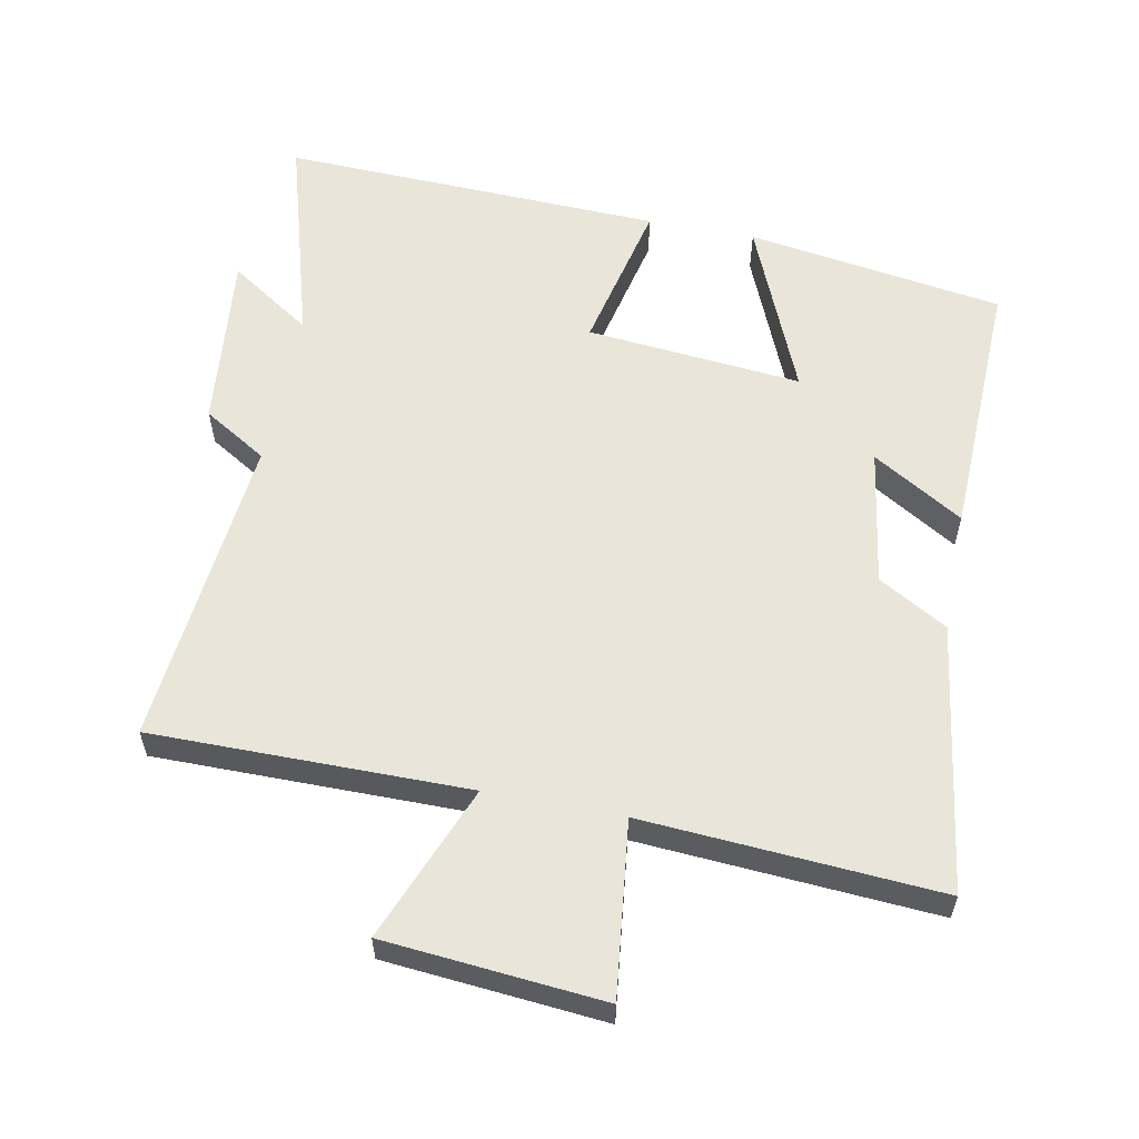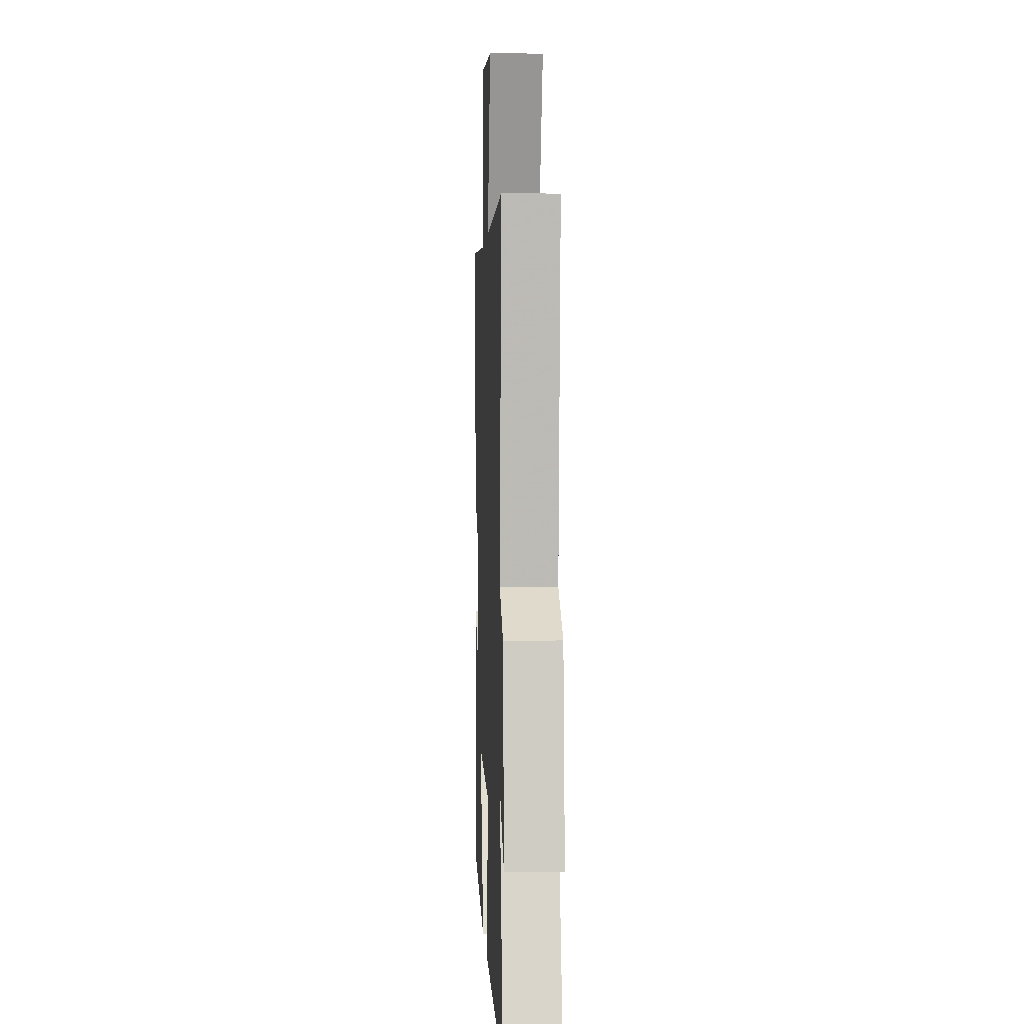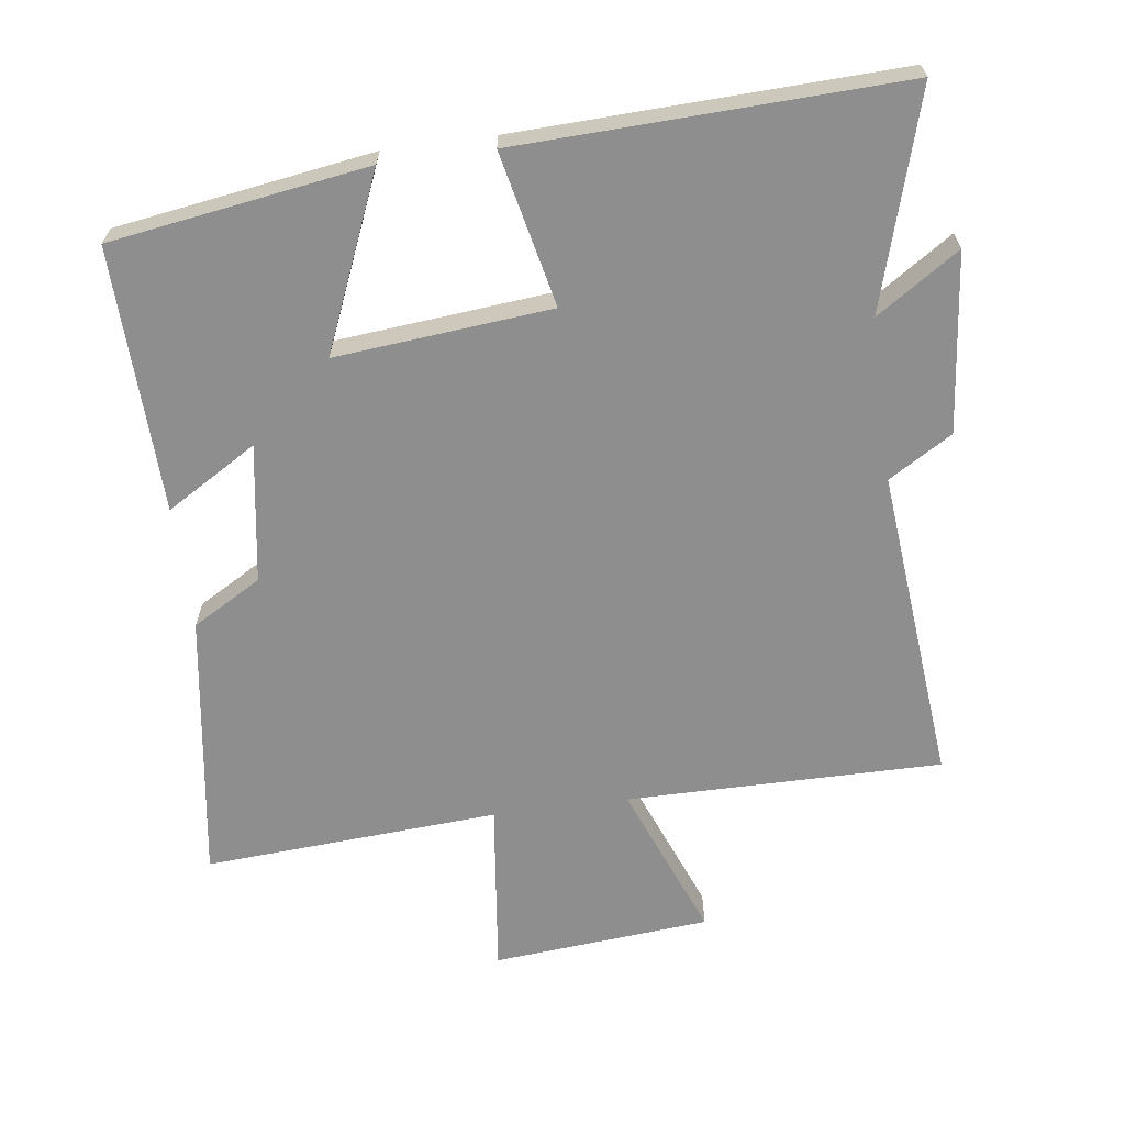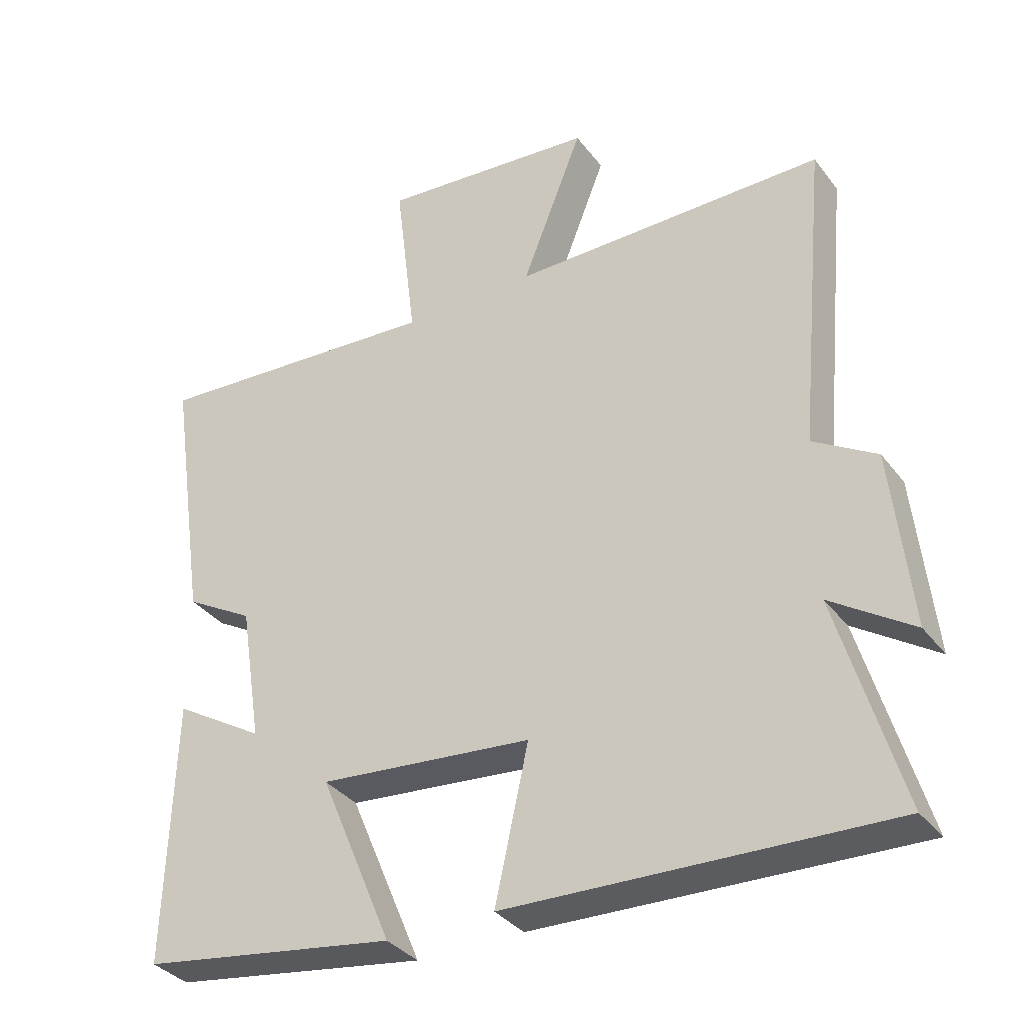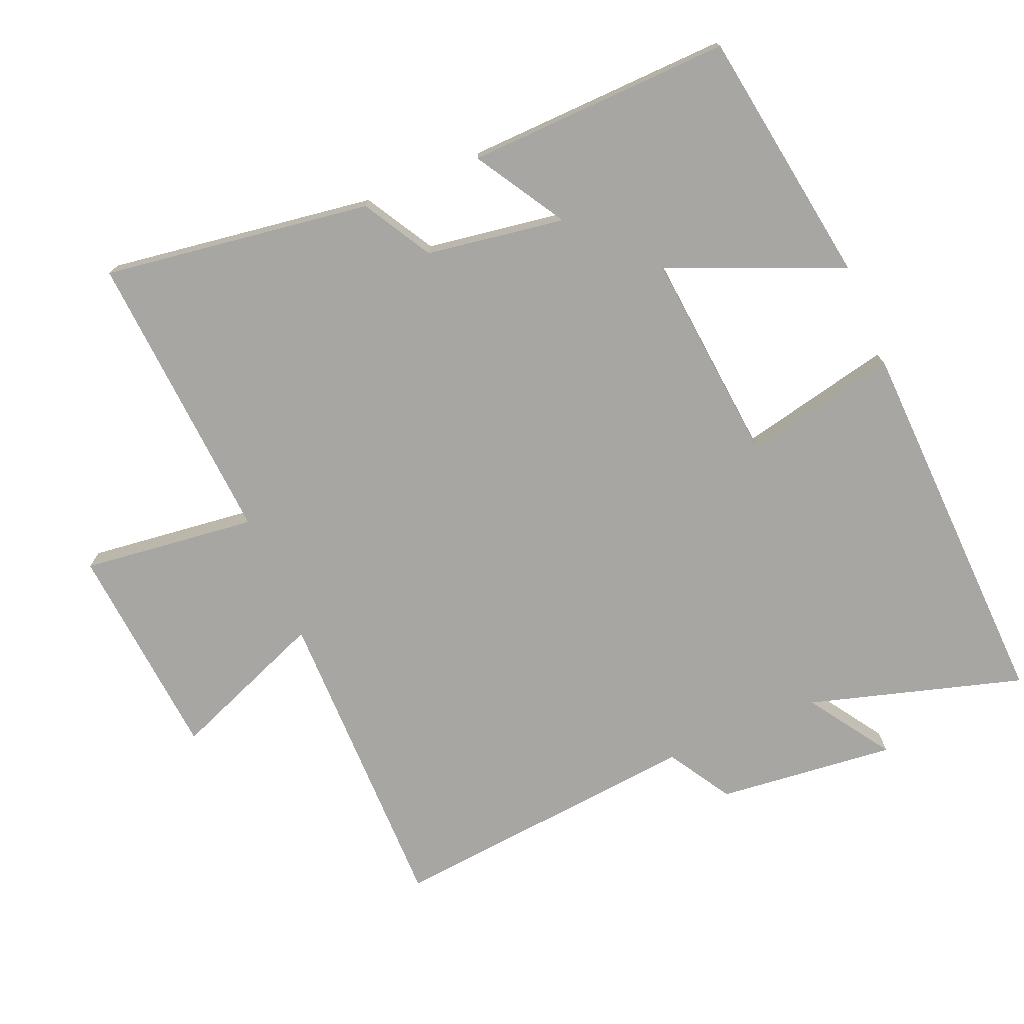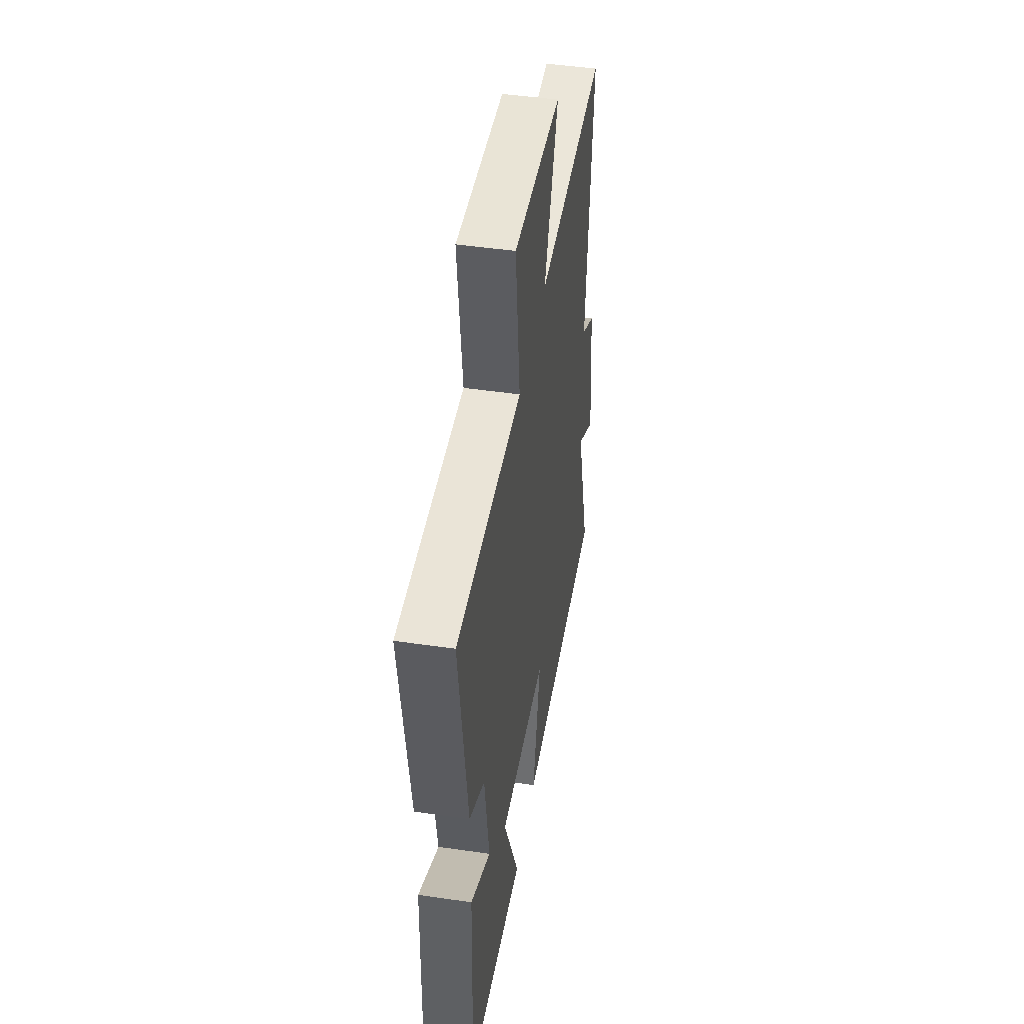
<metadata>
{"format":"obj","ext":"obj","renderer":"f3d","projection":"perspective","resolution":1024,"background":"white","views":[{"elev":58.3,"azim":11.1,"up":"+Y"},{"elev":1.0,"azim":-92.5,"up":"+Z"},{"elev":-65.0,"azim":-172.4,"up":"+Y"},{"elev":-34.8,"azim":-148.2,"up":"+Z"},{"elev":-74.3,"azim":112.9,"up":"+Y"},{"elev":47.0,"azim":99.4,"up":"+Z"}]}
</metadata>
<code>
v -0.544 0.07 0.502
v -0.078 0.07 0.5
v -0.169 0.07 0.73
v 0.153 0.07 0.758
v 0.122 0.07 0.5
v 0.558 0.07 0.529
v 0.5 0.07 0.132
v 0.398 0.07 0.073
v 0.366 0.07 -0.131
v 0.5 0.07 -0.05
v 0.512 0.07 -0.442
v 0.132 0.07 -0.5
v 0.24 0.07 -0.243
v -0.078 0.07 -0.273
v -0.028 0.07 -0.5
v -0.593 0.07 -0.52
v -0.5 0.07 -0.203
v -0.622 0.07 -0.284
v -0.594 0.07 -0.02
v -0.5 0.07 0.037
v -0.544 0 0.502
v -0.078 0 0.5
v -0.169 0 0.73
v 0.153 0 0.758
v 0.122 0 0.5
v 0.558 0 0.529
v 0.5 0 0.132
v 0.398 0 0.073
v 0.366 0 -0.131
v 0.5 0 -0.05
v 0.512 0 -0.442
v 0.132 0 -0.5
v 0.24 0 -0.243
v -0.078 0 -0.273
v -0.028 0 -0.5
v -0.593 0 -0.52
v -0.5 0 -0.203
v -0.622 0 -0.284
v -0.594 0 -0.02
v -0.5 0 0.037
f 17 18 19 20
f 14 15 16 17
f 13 14 17 20
f 11 12 13
f 10 11 13
f 9 10 13
f 20 1 2
f 13 20 2
f 9 13 2
f 8 9 2
f 5 6 7 8
f 2 3 4 5
f 2 5 8
f 40 39 38 37
f 37 36 35 34
f 40 37 34 33
f 33 32 31
f 33 31 30
f 33 30 29
f 22 21 40
f 22 40 33
f 22 33 29
f 22 29 28
f 28 27 26 25
f 25 24 23 22
f 28 25 22
f 1 21 22 2
f 2 22 23 3
f 3 23 24 4
f 4 24 25 5
f 5 25 26 6
f 6 26 27 7
f 7 27 28 8
f 8 28 29 9
f 9 29 30 10
f 10 30 31 11
f 11 31 32 12
f 12 32 33 13
f 13 33 34 14
f 14 34 35 15
f 15 35 36 16
f 16 36 37 17
f 17 37 38 18
f 18 38 39 19
f 19 39 40 20
f 20 40 21 1

</code>
